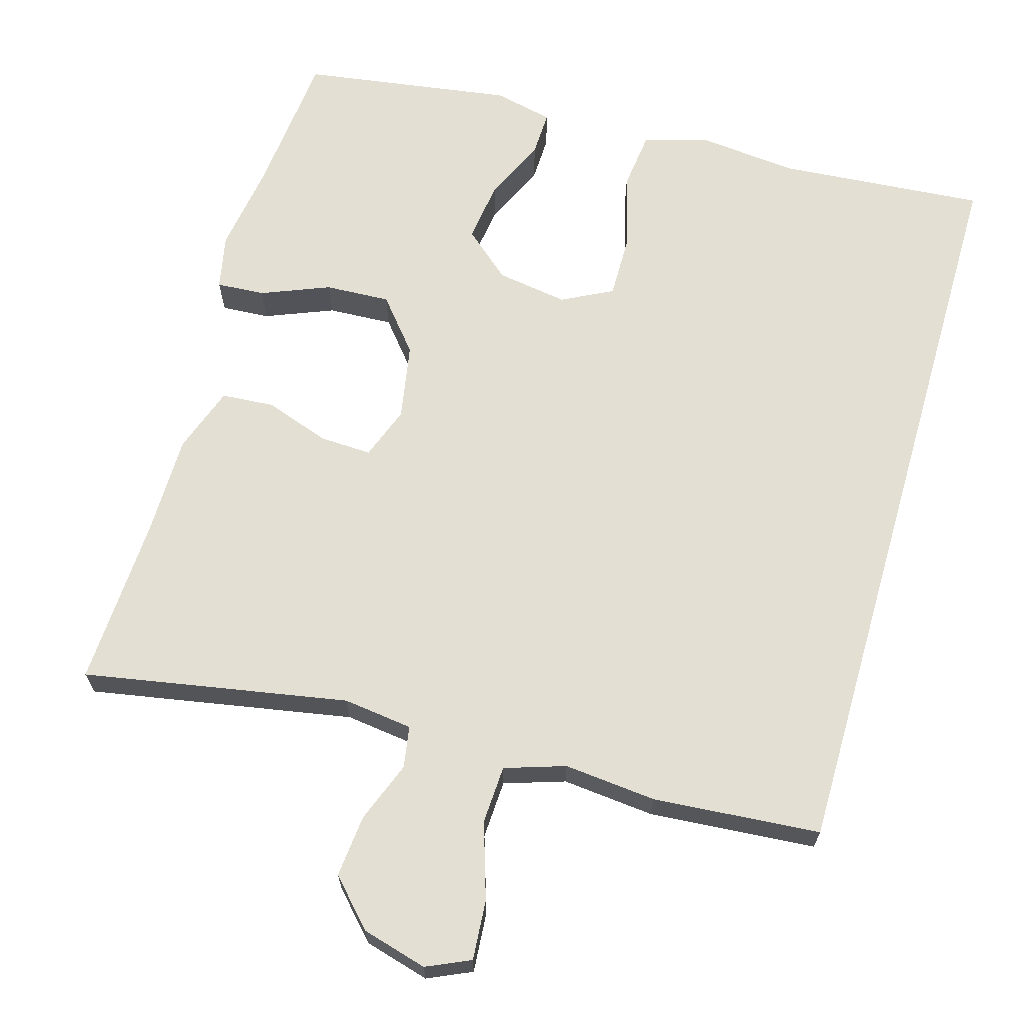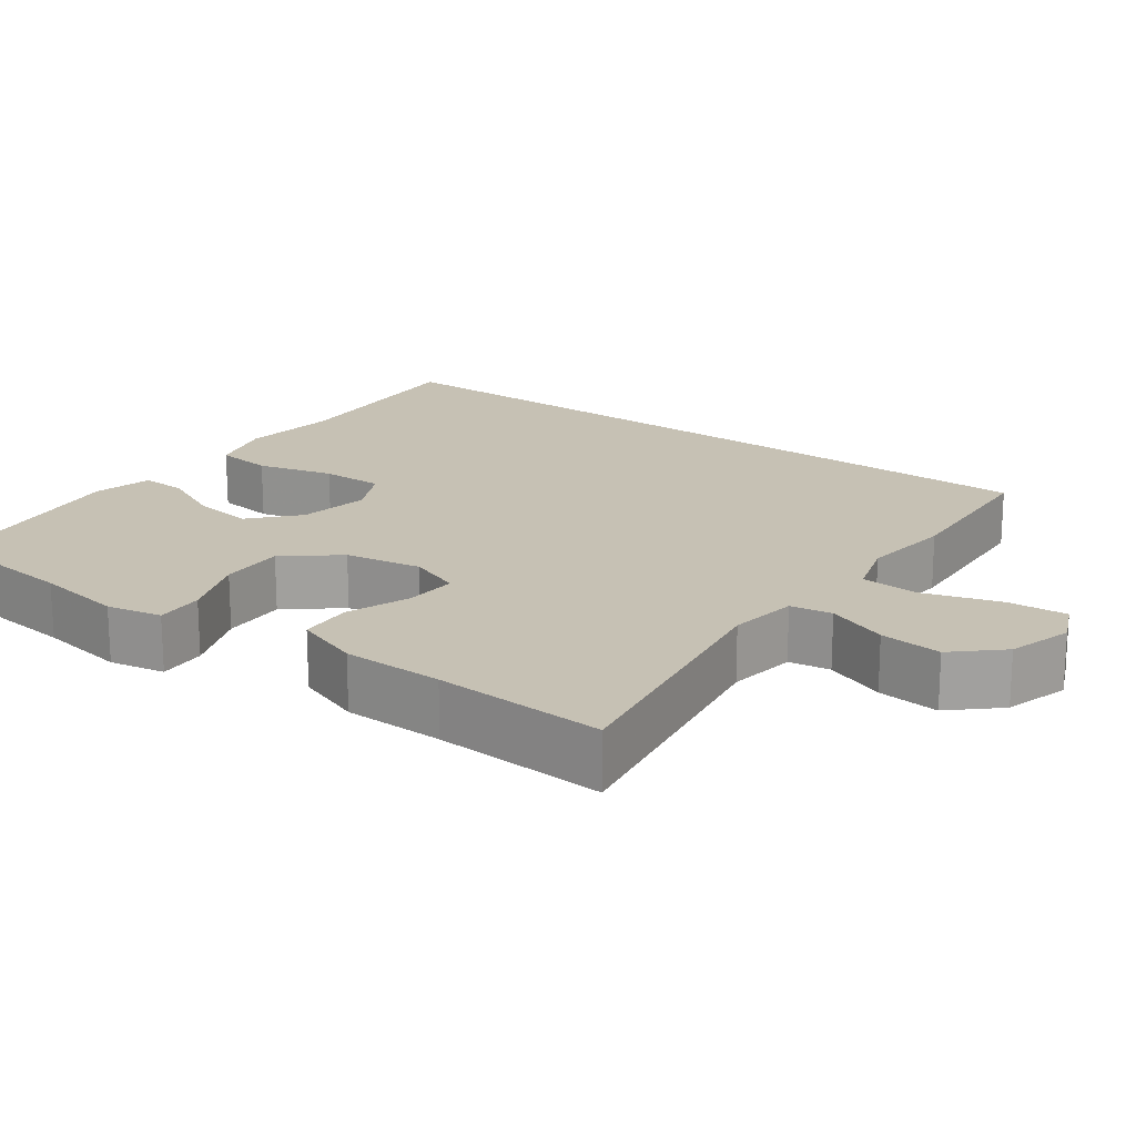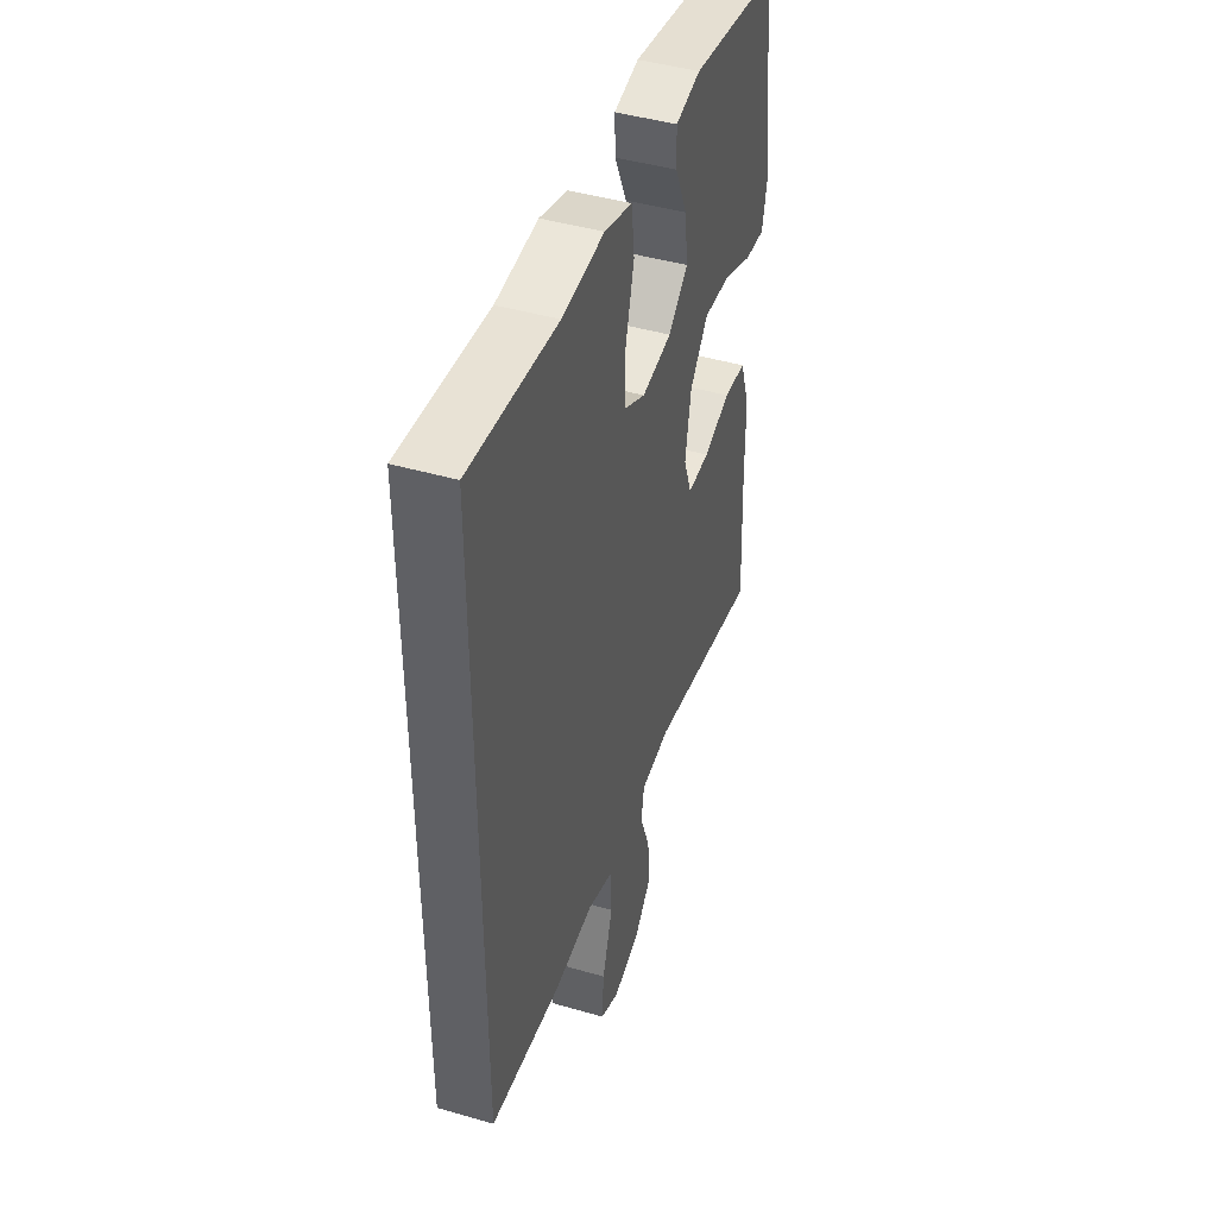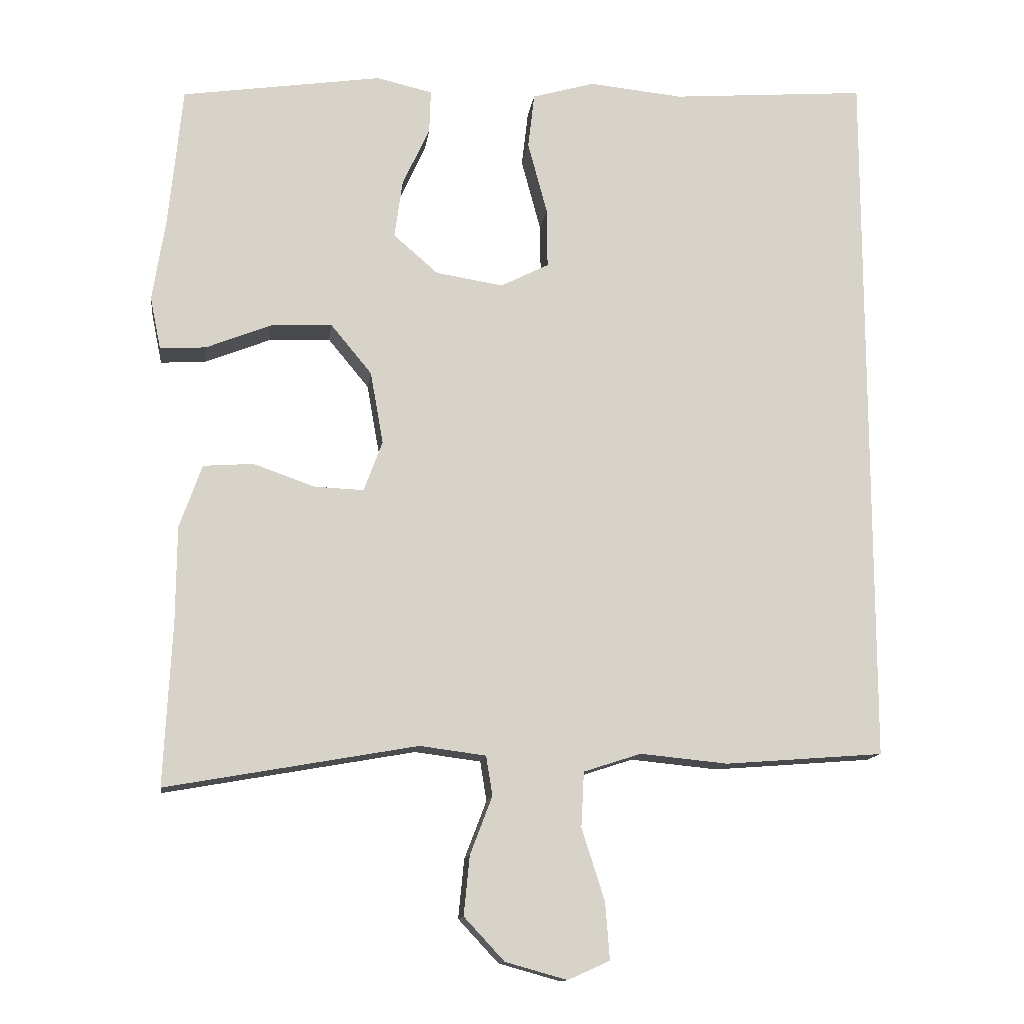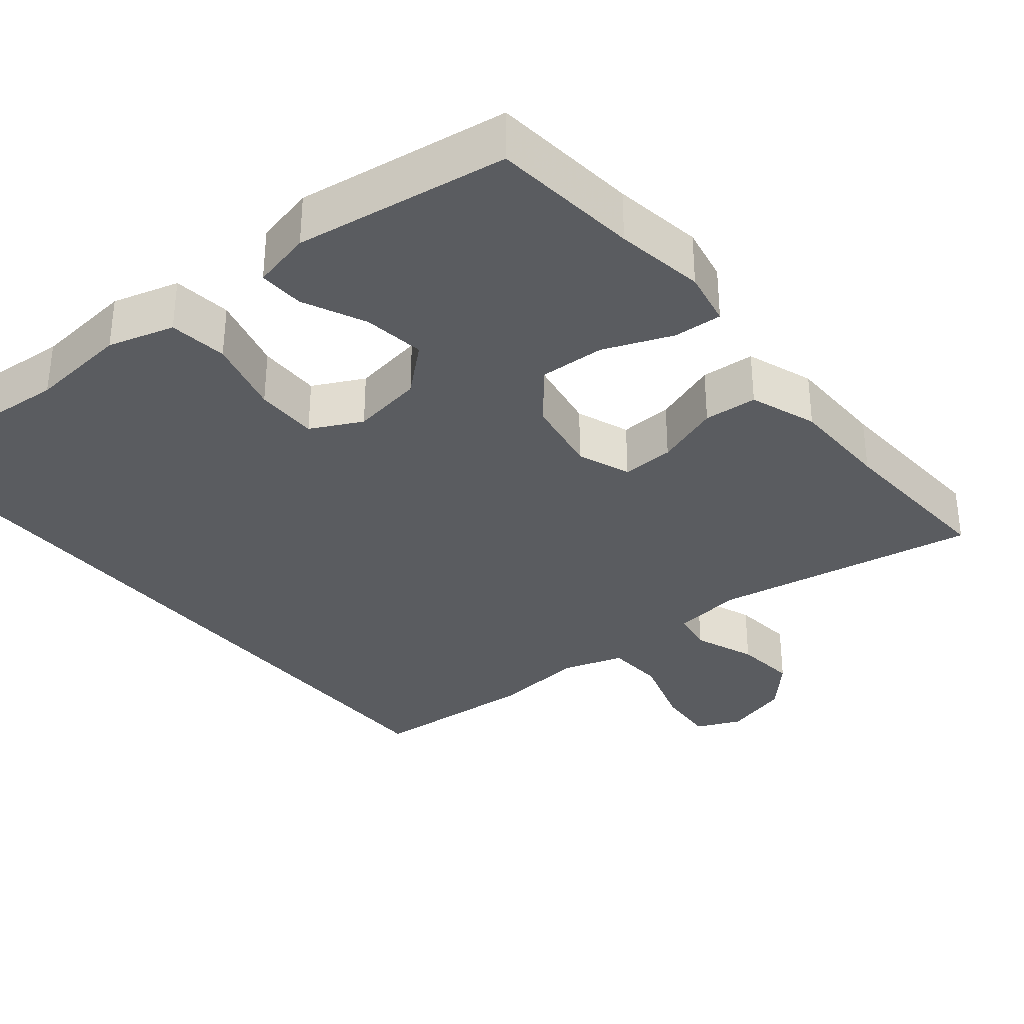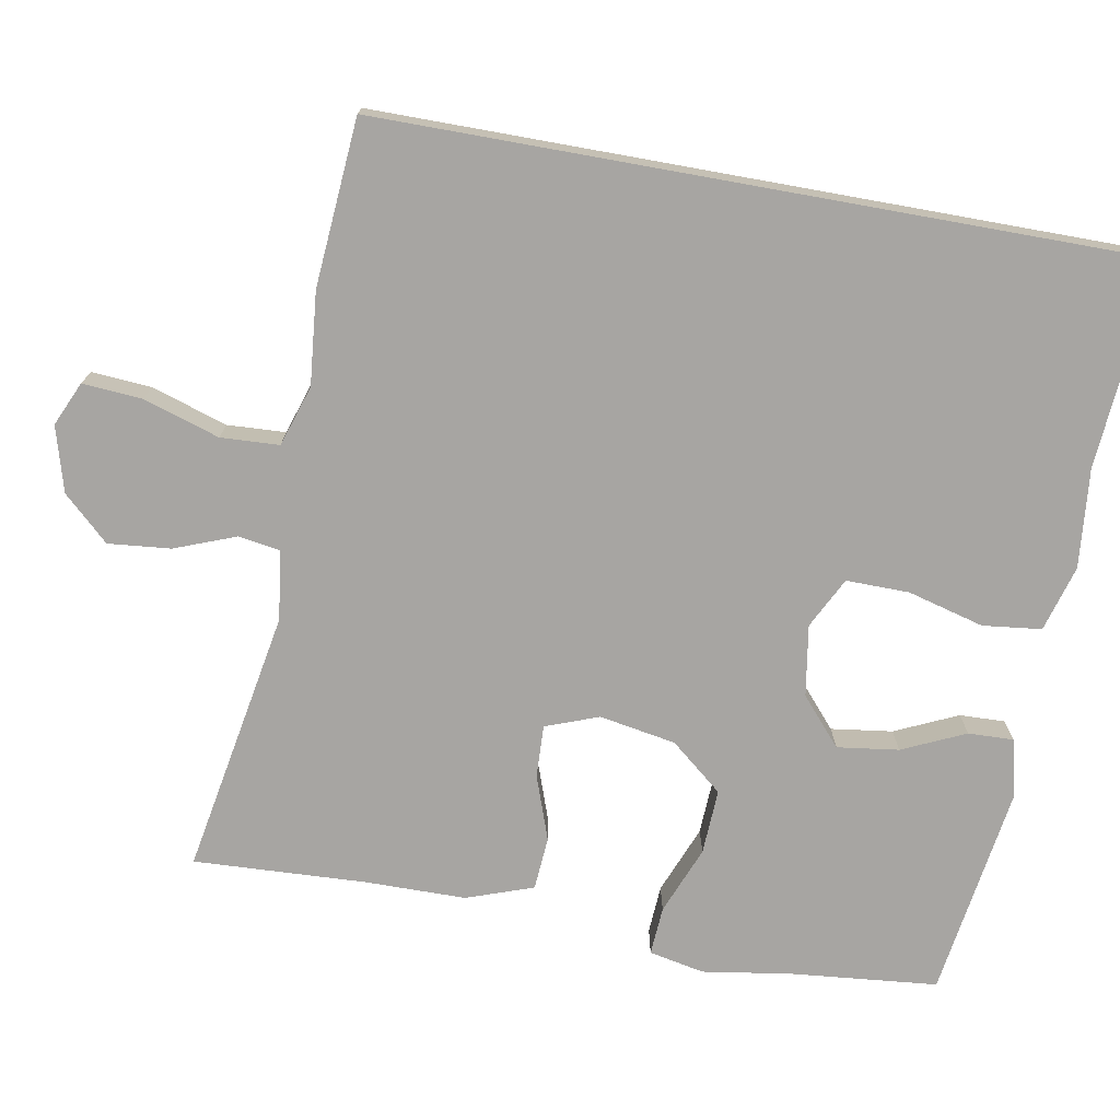
<metadata>
{"format":"obj","ext":"obj","renderer":"f3d","projection":"perspective","resolution":1024,"background":"white","views":[{"elev":66.5,"azim":-163.9,"up":"+Y"},{"elev":18.6,"azim":126.7,"up":"+Y"},{"elev":44.5,"azim":-71.3,"up":"+Z"},{"elev":-13.0,"azim":172.6,"up":"+Z"},{"elev":-33.6,"azim":39.4,"up":"+Y"},{"elev":-73.9,"azim":-100.2,"up":"+Y"}]}
</metadata>
<code>
v 0.5 0.07 0.5
v 0.519 0.07 0.306
v 0.537 0.07 0.189
v 0.522 0.07 0.116
v 0.458 0.07 0.12
v 0.368 0.07 0.156
v 0.282 0.07 0.16
v 0.225 0.07 0.091
v 0.207 0.07 -0.01
v 0.233 0.07 -0.08
v 0.302 0.07 -0.077
v 0.387 0.07 -0.047
v 0.457 0.07 -0.052
v 0.488 0.07 -0.14
v 0.489 0.07 -0.273
v 0.5 0.07 -0.5
v 0.151 0.07 -0.438
v 0.059 0.07 -0.45
v 0.05 0.07 -0.505
v 0.081 0.07 -0.586
v 0.089 0.07 -0.668
v 0.033 0.07 -0.728
v -0.053 0.07 -0.752
v -0.111 0.07 -0.726
v -0.105 0.07 -0.647
v -0.073 0.07 -0.547
v -0.077 0.07 -0.47
v -0.157 0.07 -0.444
v -0.279 0.07 -0.456
v -0.5 0.07 -0.439
v -0.5 0.07 0.558
v -0.228 0.07 0.537
v -0.097 0.07 0.55
v -0.01 0.07 0.525
v -0.001 0.07 0.448
v -0.028 0.07 0.347
v -0.029 0.07 0.264
v 0.038 0.07 0.23
v 0.132 0.07 0.245
v 0.194 0.07 0.299
v 0.183 0.07 0.38
v 0.145 0.07 0.463
v 0.143 0.07 0.523
v 0.221 0.07 0.541
v 0.5 0 0.5
v 0.519 0 0.306
v 0.537 0 0.189
v 0.522 0 0.116
v 0.458 0 0.12
v 0.368 0 0.156
v 0.282 0 0.16
v 0.225 0 0.091
v 0.207 0 -0.01
v 0.233 0 -0.08
v 0.302 0 -0.077
v 0.387 0 -0.047
v 0.457 0 -0.052
v 0.488 0 -0.14
v 0.489 0 -0.273
v 0.5 0 -0.5
v 0.151 0 -0.438
v 0.059 0 -0.45
v 0.05 0 -0.505
v 0.081 0 -0.586
v 0.089 0 -0.668
v 0.033 0 -0.728
v -0.053 0 -0.752
v -0.111 0 -0.726
v -0.105 0 -0.647
v -0.073 0 -0.547
v -0.077 0 -0.47
v -0.157 0 -0.444
v -0.279 0 -0.456
v -0.5 0 -0.439
v -0.5 0 0.558
v -0.228 0 0.537
v -0.097 0 0.55
v -0.01 0 0.525
v -0.001 0 0.448
v -0.028 0 0.347
v -0.029 0 0.264
v 0.038 0 0.23
v 0.132 0 0.245
v 0.194 0 0.299
v 0.183 0 0.38
v 0.145 0 0.463
v 0.143 0 0.523
v 0.221 0 0.541
f 41 42 43 44
f 40 41 44 1
f 39 40 1 2
f 38 39 2 3
f 33 34 35 36
f 32 33 36 37
f 31 32 37
f 28 29 30 31
f 27 28 31 37
f 26 27 37 38
f 24 25 26
f 23 24 26
f 19 20 21 22
f 19 22 23 26
f 15 16 17
f 15 17 18
f 14 15 18
f 11 12 13 14
f 10 11 14 18
f 9 10 18
f 8 9 18
f 3 4 5 6
f 3 6 7
f 38 3 7
f 18 19 26 38
f 8 18 38
f 7 8 38
f 88 87 86 85
f 45 88 85 84
f 46 45 84 83
f 47 46 83 82
f 80 79 78 77
f 81 80 77 76
f 81 76 75
f 75 74 73 72
f 81 75 72 71
f 82 81 71 70
f 70 69 68
f 70 68 67
f 66 65 64 63
f 70 67 66 63
f 61 60 59
f 62 61 59
f 62 59 58
f 58 57 56 55
f 62 58 55 54
f 62 54 53
f 62 53 52
f 50 49 48 47
f 51 50 47
f 51 47 82
f 82 70 63 62
f 82 62 52
f 82 52 51
f 1 45 46 2
f 2 46 47 3
f 3 47 48 4
f 4 48 49 5
f 5 49 50 6
f 6 50 51 7
f 7 51 52 8
f 8 52 53 9
f 9 53 54 10
f 10 54 55 11
f 11 55 56 12
f 12 56 57 13
f 13 57 58 14
f 14 58 59 15
f 15 59 60 16
f 16 60 61 17
f 17 61 62 18
f 18 62 63 19
f 19 63 64 20
f 20 64 65 21
f 21 65 66 22
f 22 66 67 23
f 23 67 68 24
f 24 68 69 25
f 25 69 70 26
f 26 70 71 27
f 27 71 72 28
f 28 72 73 29
f 29 73 74 30
f 30 74 75 31
f 31 75 76 32
f 32 76 77 33
f 33 77 78 34
f 34 78 79 35
f 35 79 80 36
f 36 80 81 37
f 37 81 82 38
f 38 82 83 39
f 39 83 84 40
f 40 84 85 41
f 41 85 86 42
f 42 86 87 43
f 43 87 88 44
f 44 88 45 1

</code>
